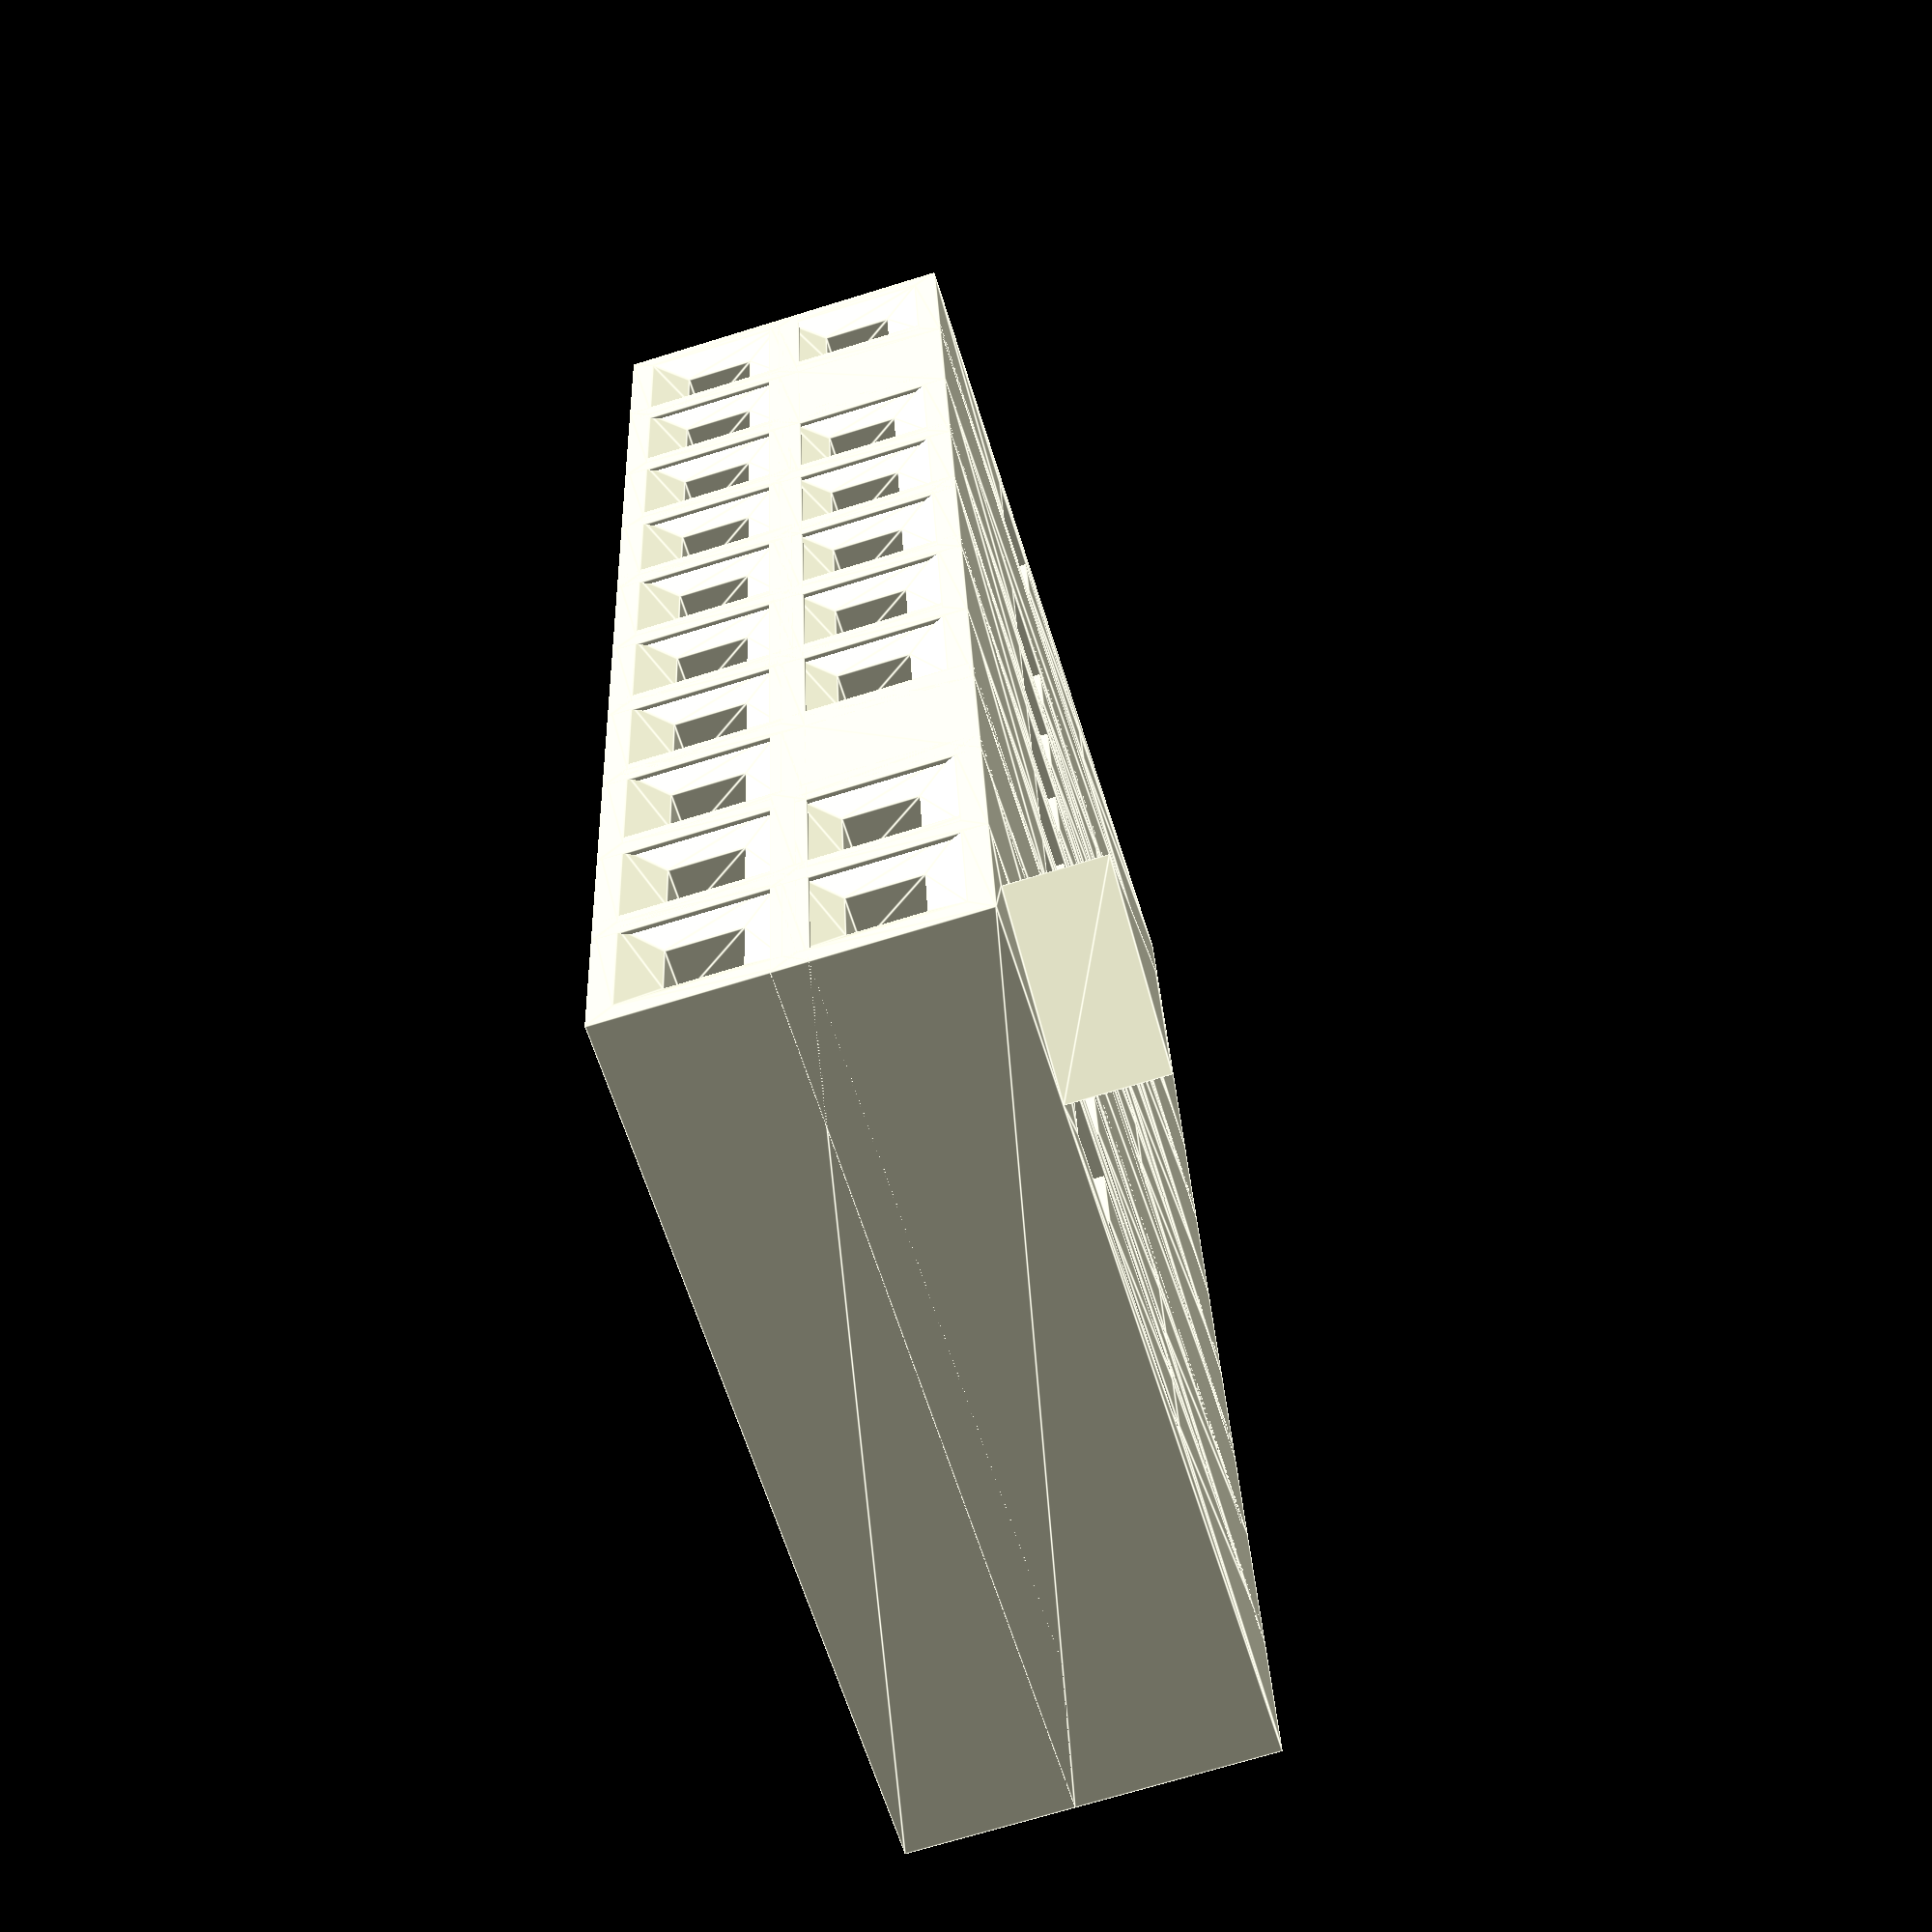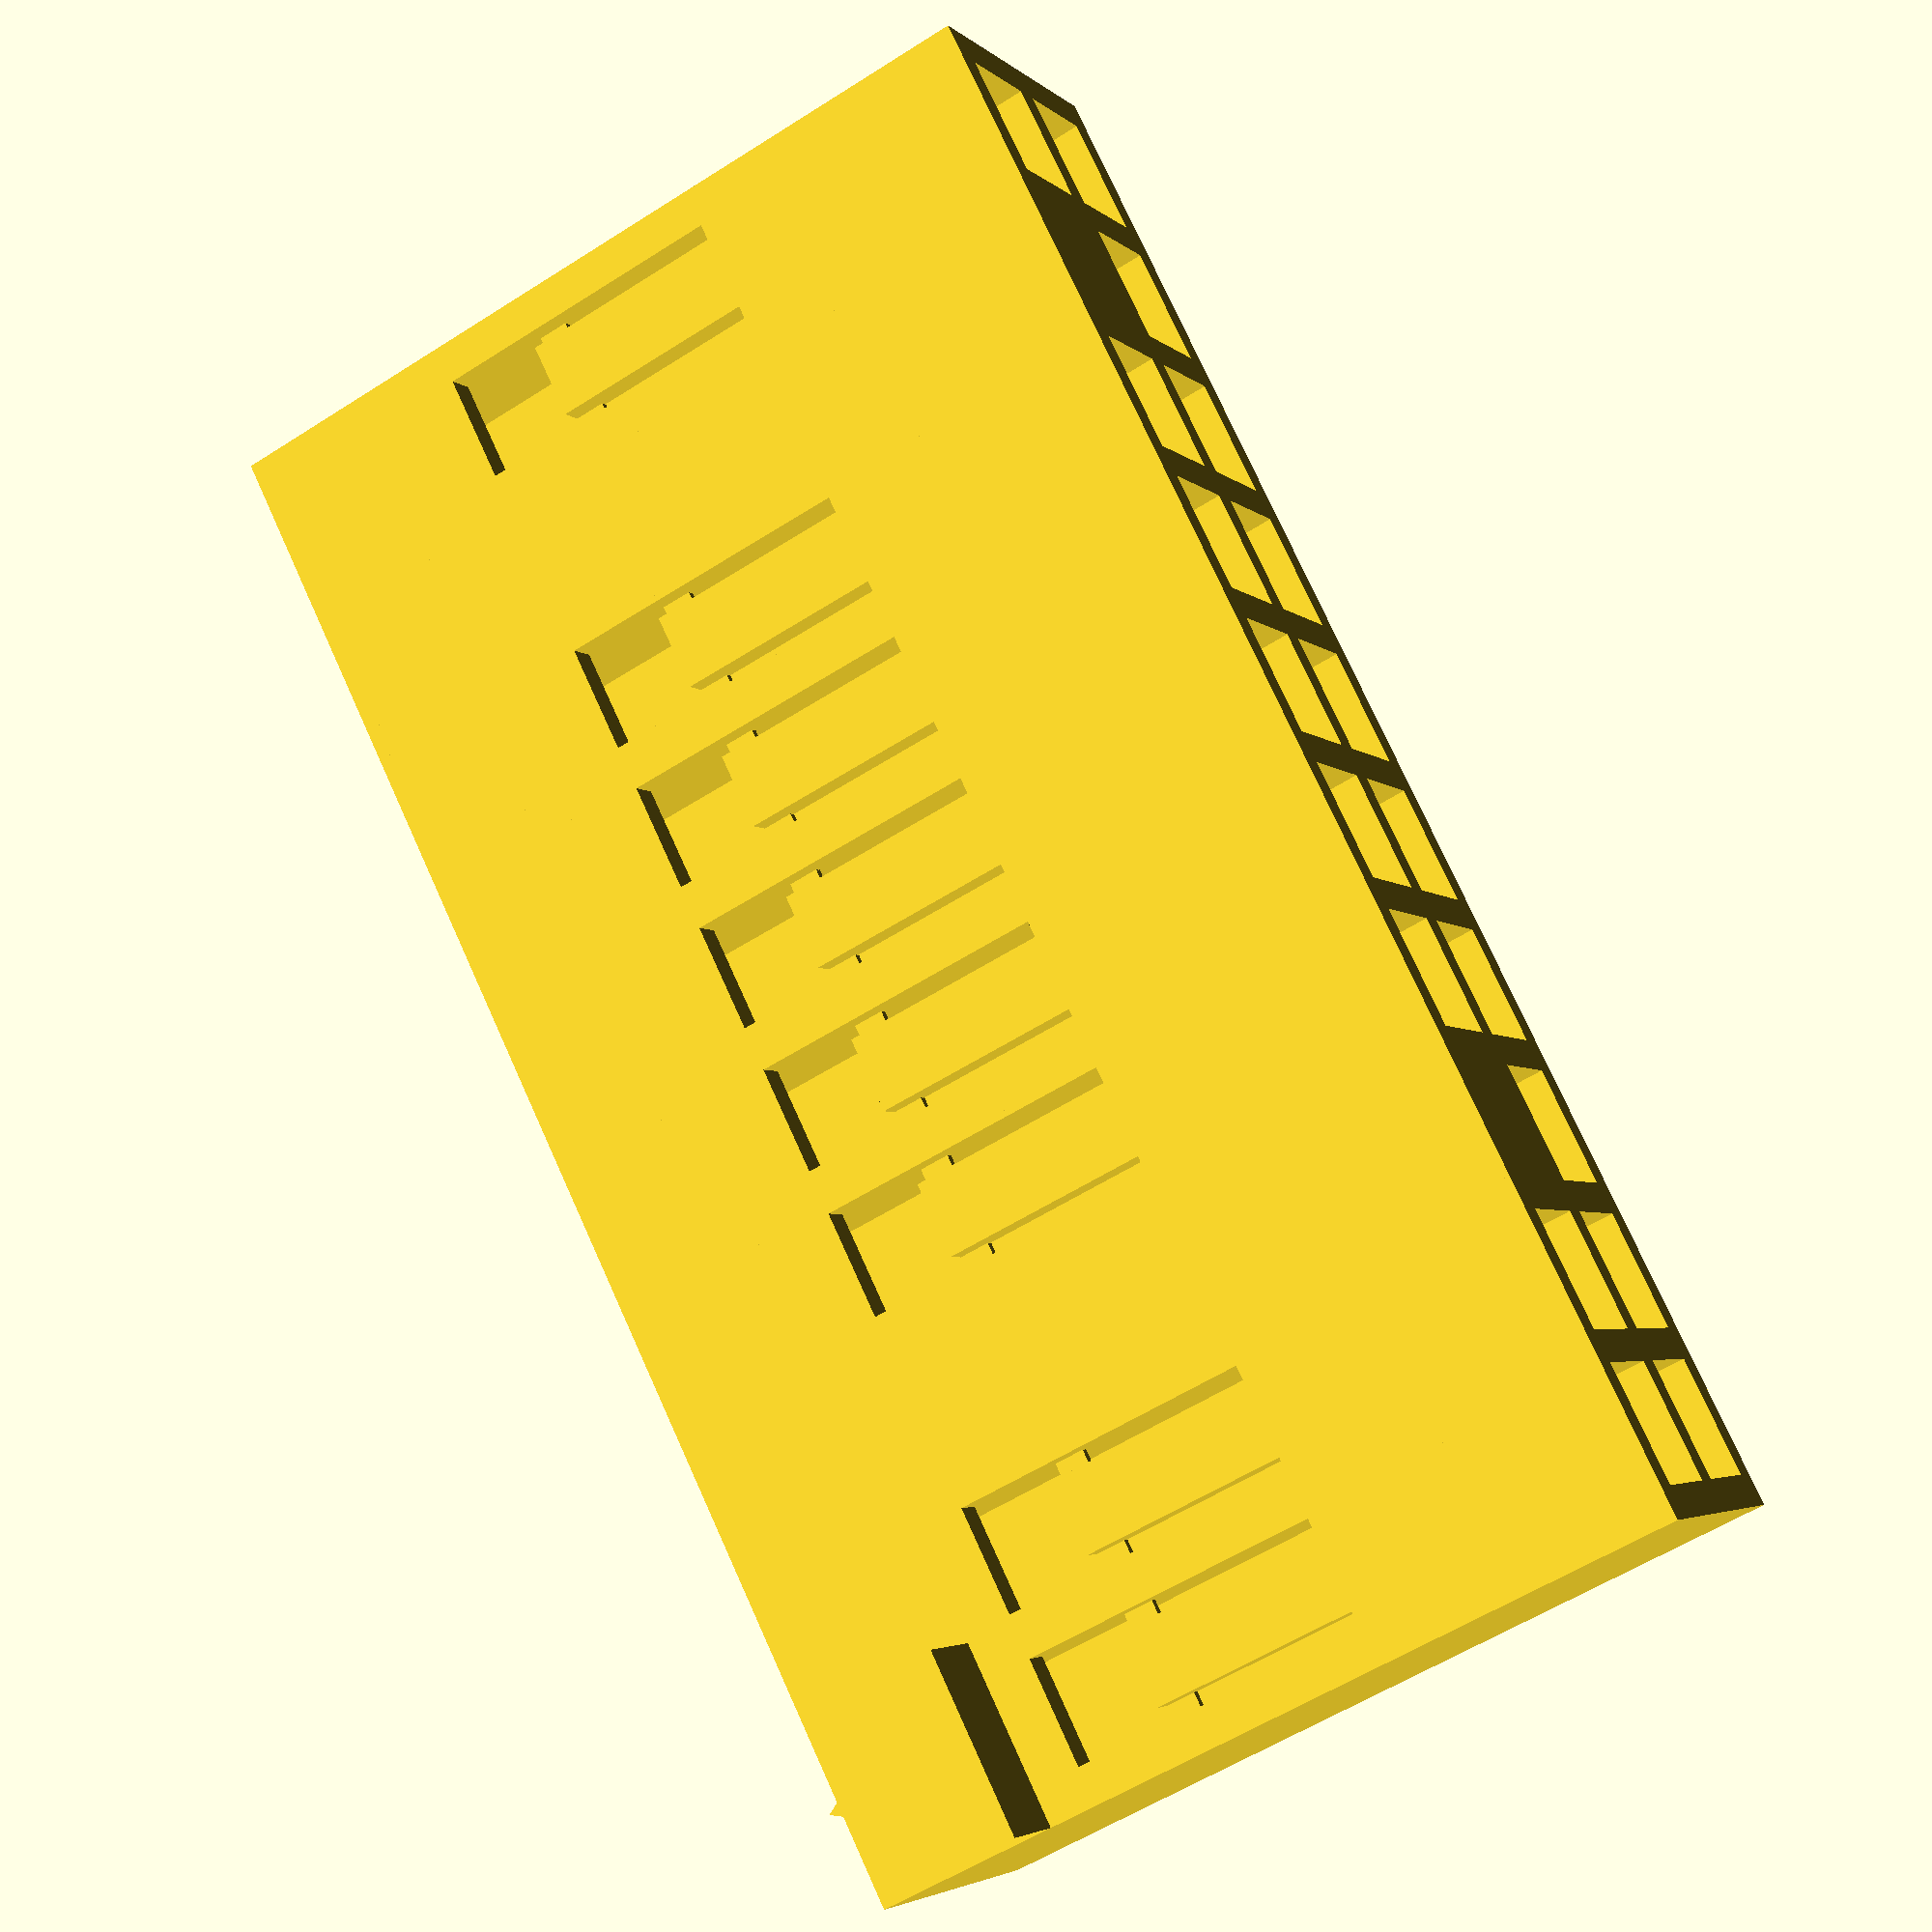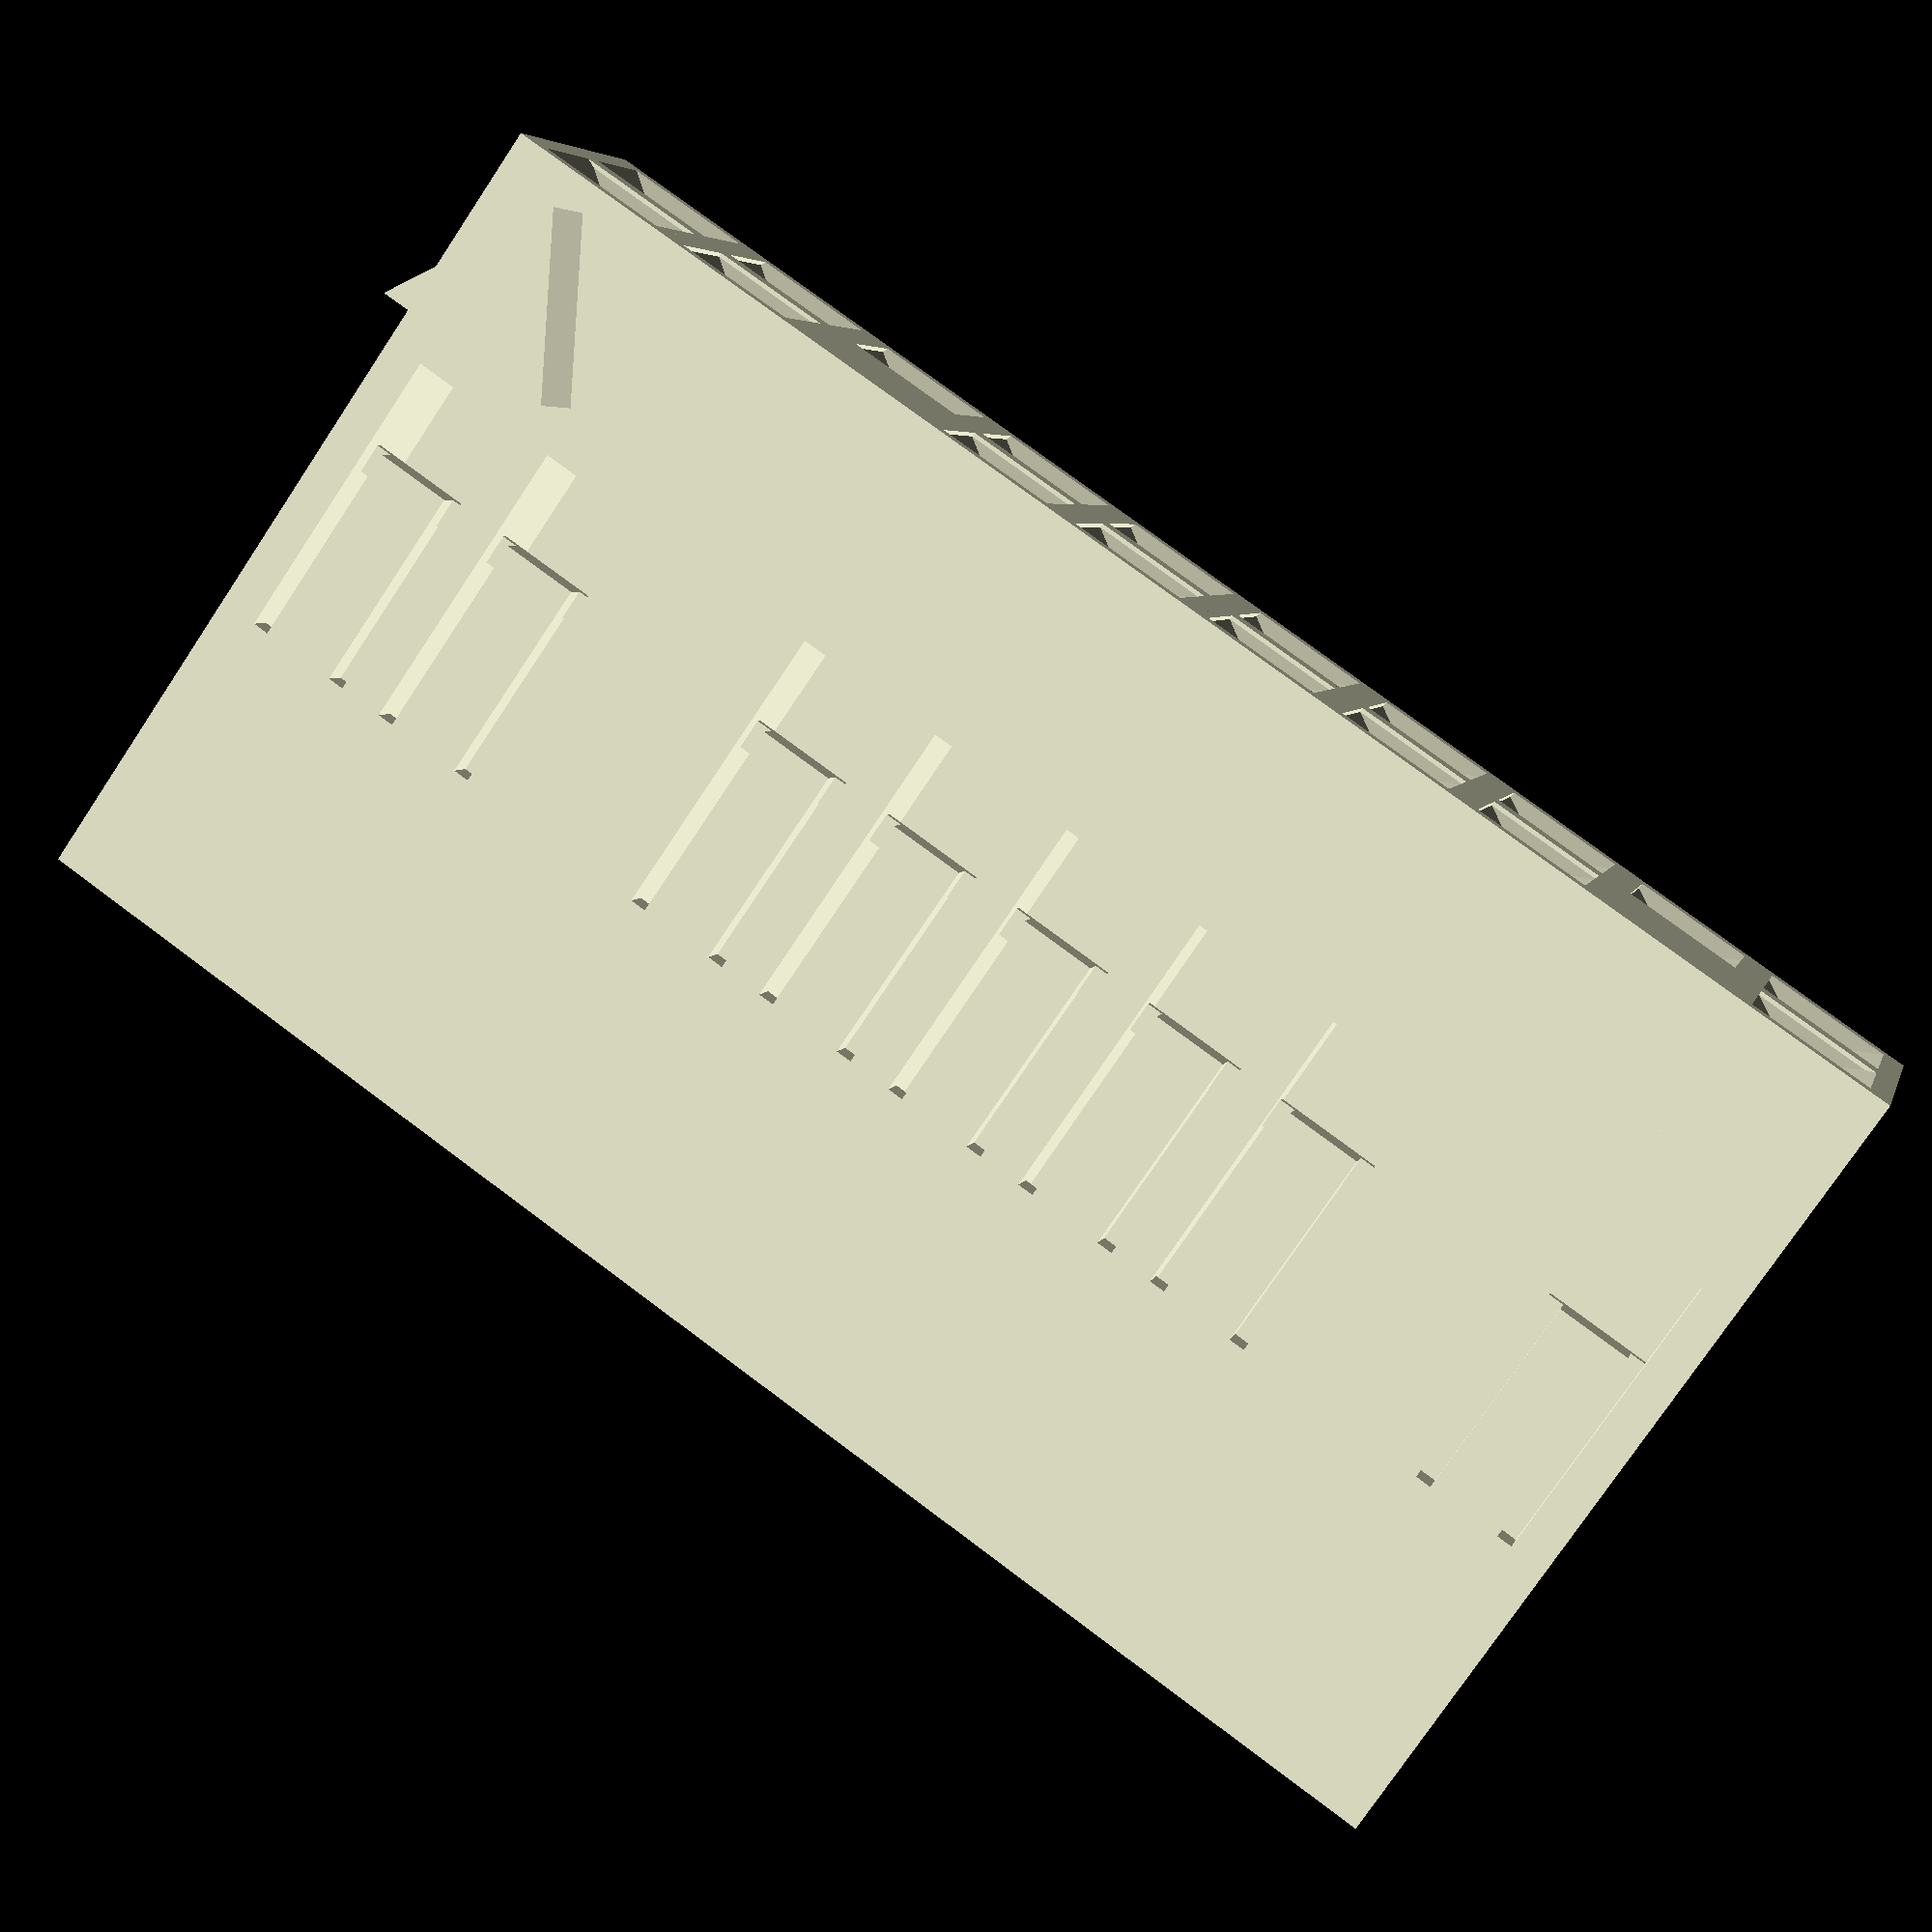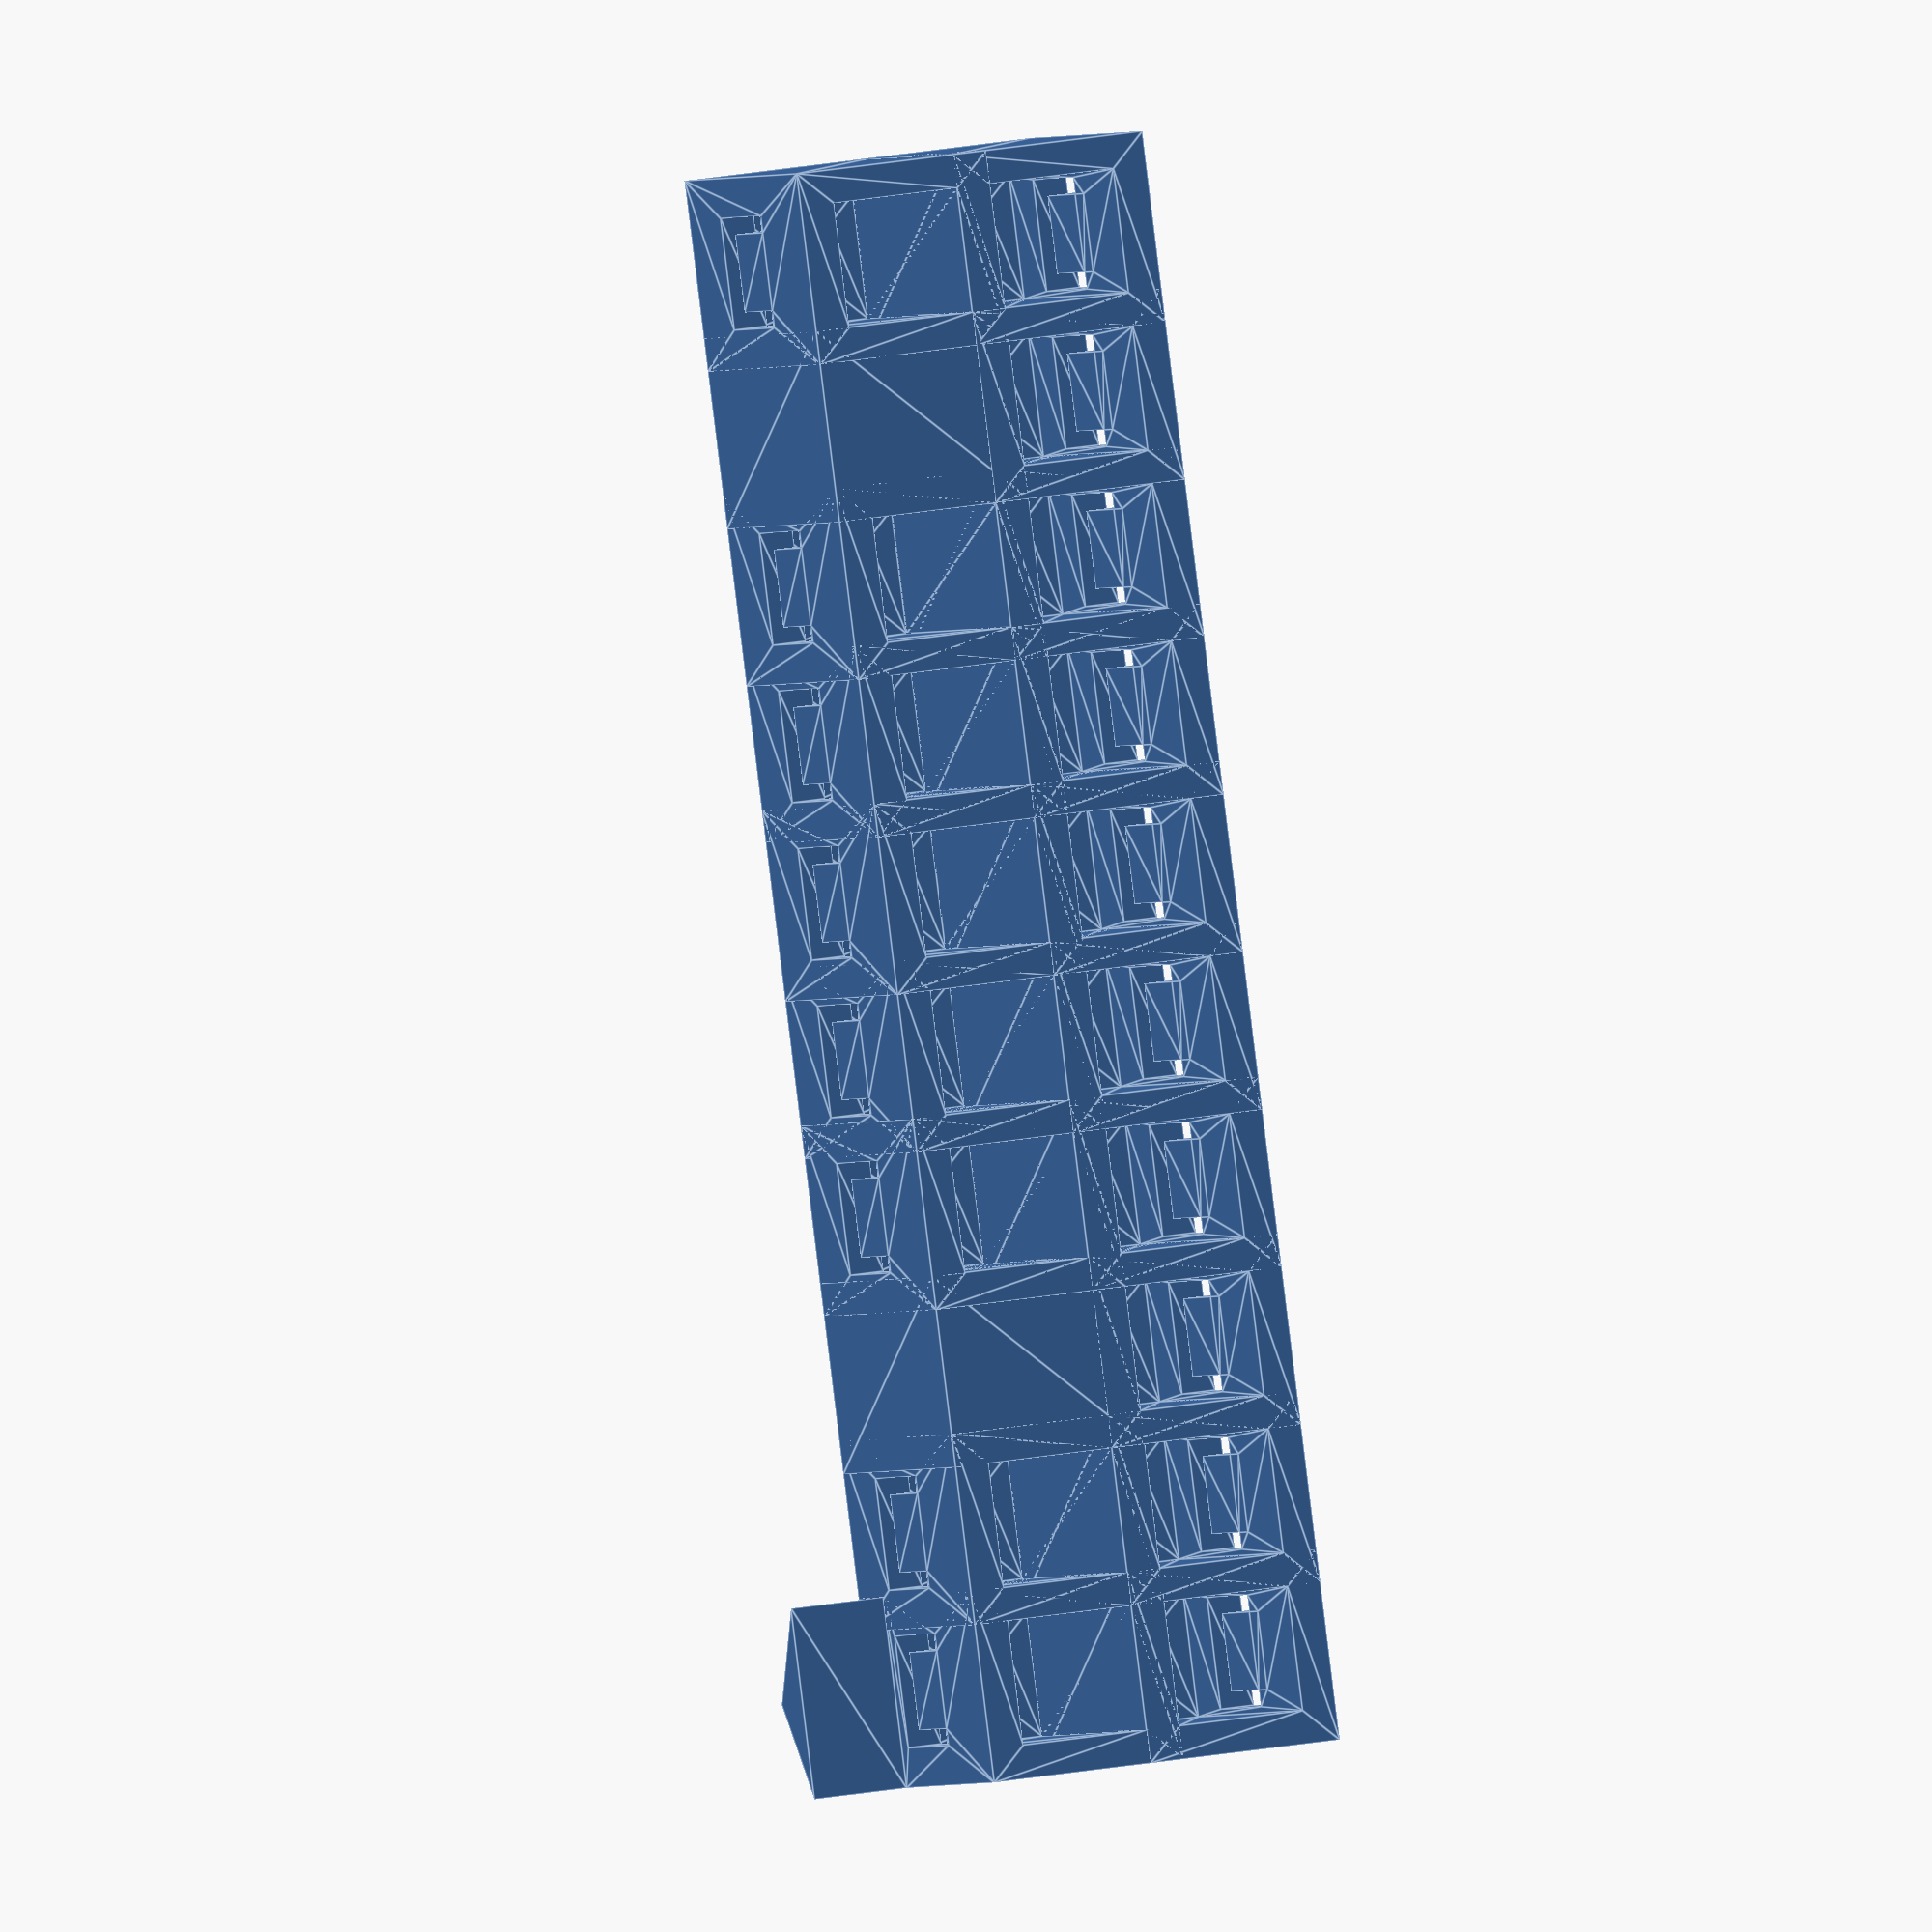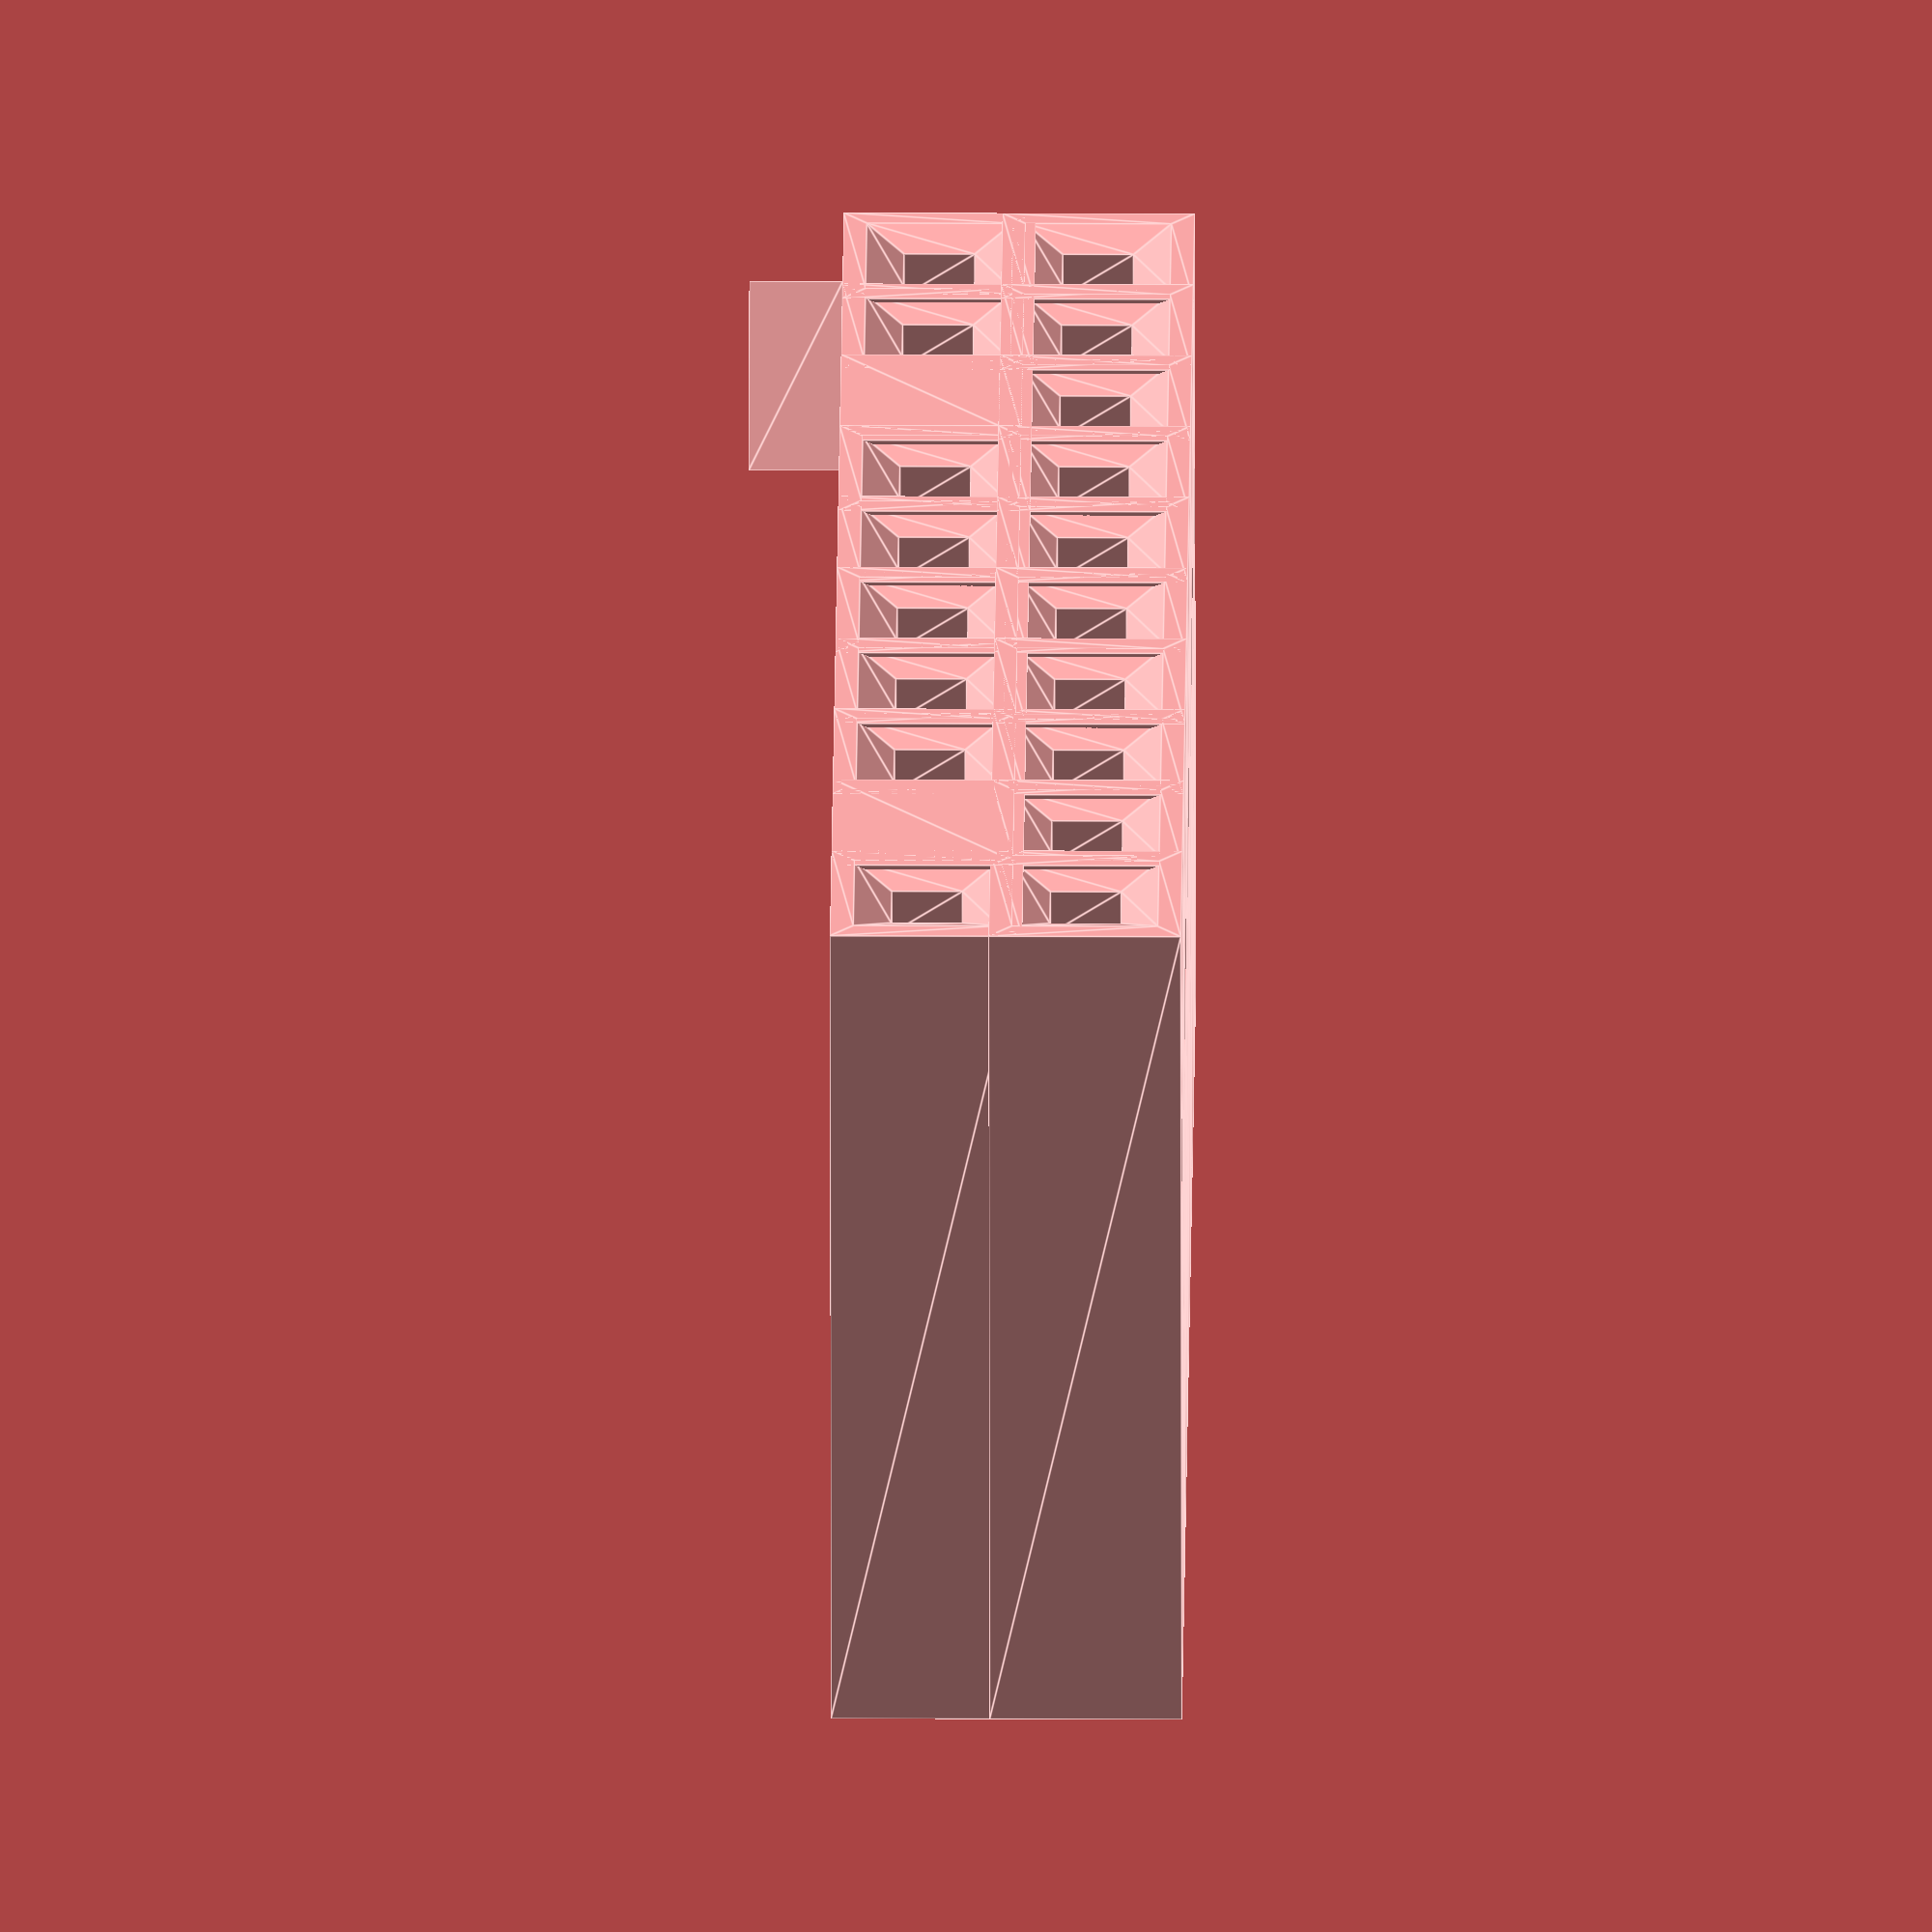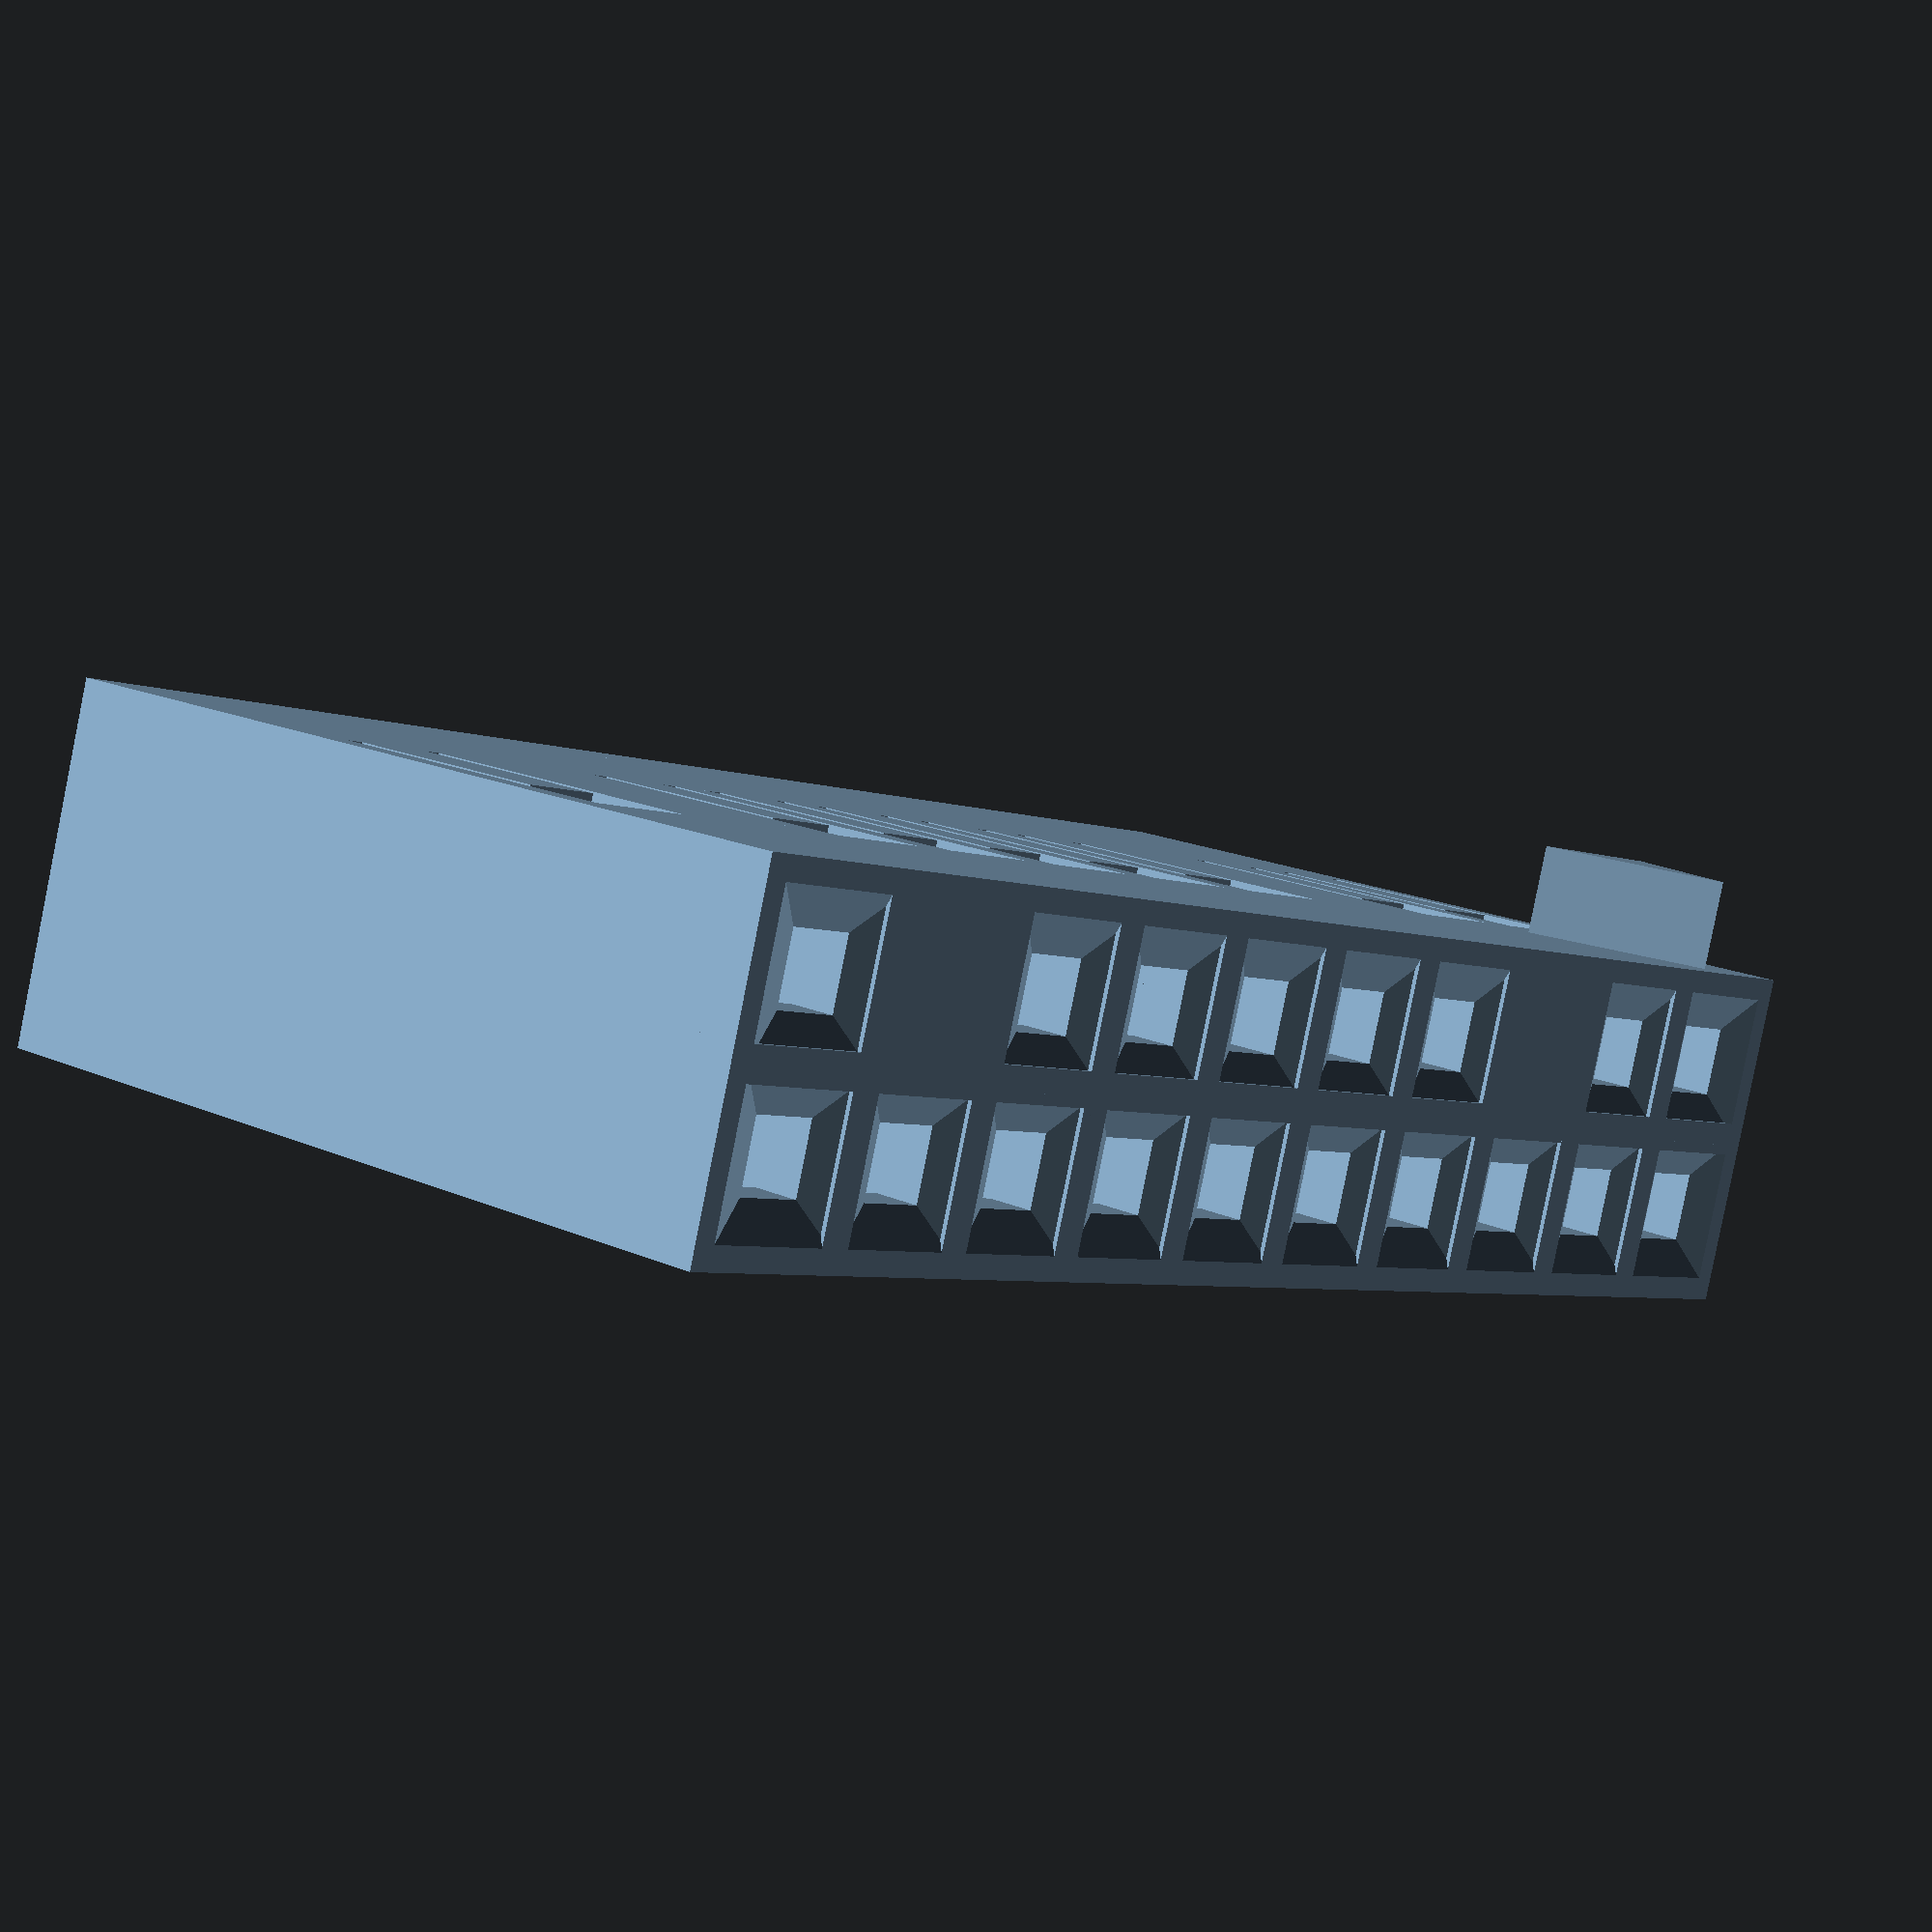
<openscad>
// remixed the model from Jaap_aap
//
// connector pins are numbered this way
// row 1:   1 - 2 - 3 - 4 - 5 .... n
// row 2:   n+1 - n+2, n+3 .... 2n
// change the 4 settings below to customize your connector]

//number of connector rows
rows = 2;  // [1, 2]
pins = 10;  // number of pins per row
show_pin1 = true; // show the triangle indicator for pin 1
triangle_height = 1.5;
pin1_triangle = show_pin1?triangle_height:0;
keys = [3,9]; // slots to be filled solid for keying the connector

spacing = 2.54; // pin to pin spacing 2.54mm
wall = 0.54;    // shell wall thickness
length = 14;  // connector length
function cavity(s,w) = s-w; // shell cavity to hold the connector pin;

// each pin shell will consist of the cavity and a wall on each side
// the walls on adjacent shells will overlap
function shell(c,w) = c+(2*w);

// for inverting offset values between row 1 and 2
pos_neg = [1,1,-1];

module triangle(p1_triangle_height,sh){
  linear_extrude(p1_triangle_height)
    polygon(points = [[-sh/2,0],[0,sh*0.85],[sh/2,0]], paths = [[0,1,2,0]]);
}

module add_shell(pin, row, filled_position, p1_triangle_height, sp, w, l, c, sh) {
    tab_cavity_length = 5;
    tab_length = 4.5;
    tab_hole_pos = (l - tab_cavity_length)/2 -3.9;// 3.9mm from the end
    tab_pos = tab_hole_pos - tab_cavity_length -0.8 + tab_length; 
    translate([sh/2, l/2, sh/2])
    union(){
        difference(){
            // draw the basic block
            translate([0,0,0])cube([sh,l,sh], center = true);

            if (filled_position != true){
                // hollow out space for the pin body, but leave an end
                // in place to prevent the pin from going all the way through
                translate([0,-1,0])cube([c,l,c],center = true);

                // put a smaller hole in the opposite end for receiving the mating pin
                // make a square rod for the hole using the cylinder command with
                // only 4 facets for the perimeter surface
                rotate([90, 45, 0])
                cylinder(r = 0.4*c, h = l+6, center = true, $fn = 4);

                // now chamfer that end
                translate([0, l/2, 0])rotate([90, 45, 0])
                cylinder(r1 = 1.25*c, r2 = 0.4*c, h = c/4,
                         center = true, $fn = 4);

                // make the hole for the tab
                translate([0, tab_hole_pos, pos_neg[row]*(c+w)/2])
                cube([0.9*c, tab_cavity_length, w], center = true);
                
            }
        }
        // add the tab
        translate([0, tab_pos,
                   pos_neg[row]*(c+w)/2])
        cube([0.9*c - w, tab_length, w], center = true);
        
        // if the top row, make a break-away support for the tab
        if (row == 1){
            
            translate([0, tab_pos+2,
                       pos_neg[row]*((c+w/2)/2-0.1)])
            cube([c, 0.5, 0.15], center = true);
        }    
        
        // if pin 1 add the triangle indicator
        if (pin==1 && row==1 && p1_triangle_height>0){
            translate([0,l/2-sh, c/2+w])
            triangle(p1_triangle_height,sh);
         }
    }
}

module tests(r,p,k,p1_t){
  assert((r==1 || r==2), "rows must be 1 or 2");
  assert(p>=1, "pins must be >=1");
  assert(is_list(k), "keys must be a list");
  assert(p1_t >=0, "triangle_height must be >= 0");
  
}
module dupont_connector(r,p,k,p1_t=1.5,sp=2.54,w=0.54,l=14){
  tests(r,p,k,p1_t);
  c = cavity(sp, w); // cavity
  sh = shell(c,w); // shell
  for(j = [1:r]) {
      for(i = [1:p]) {
          translate([(i - 1) * sp,0,(r - j) * sp])
          render() add_shell(i, j, search(i + (j - 1) * p, k)==[]?false:true,p1_t, sp, w, l, c, sh);
      }
  }
}

function dupont_connector_size(r,p,k,p1_t=1.5,sp=2.54,w=0.54,l=14) = [
  (((sp-w)+(2*w))*p)-w*(p-1),
  l,
  (((sp-w)+(2*w))*r)-w*(r-1)];

module dupont_connector_solid(r,p,k,p1_t=1,sp=2.54,w=0.54,l=14){
  tests(r,p,k,p1_t);
  shell_size = dupont_connector_size(r,p,k,p1_t,sp,w,l);
  c = cavity(sp, w);
  sh = shell(c,w);
  union(){
    cube(shell_size);
    if(p1_t >=0)
      translate([0,0,shell_size[2]])
        translate([sh/2,l-sh, 0])
        triangle(p1_t, sh);
  }
}

dupont_connector(rows,pins,keys,pin1_triangle,spacing,wall,length);
</openscad>
<views>
elev=250.4 azim=82.9 roll=252.8 proj=p view=edges
elev=3.9 azim=243.7 roll=22.1 proj=p view=wireframe
elev=354.9 azim=34.7 roll=12.9 proj=p view=solid
elev=316.5 azim=226.5 roll=79.8 proj=o view=edges
elev=342.4 azim=8.9 roll=90.5 proj=o view=edges
elev=265.6 azim=310.0 roll=191.3 proj=p view=wireframe
</views>
